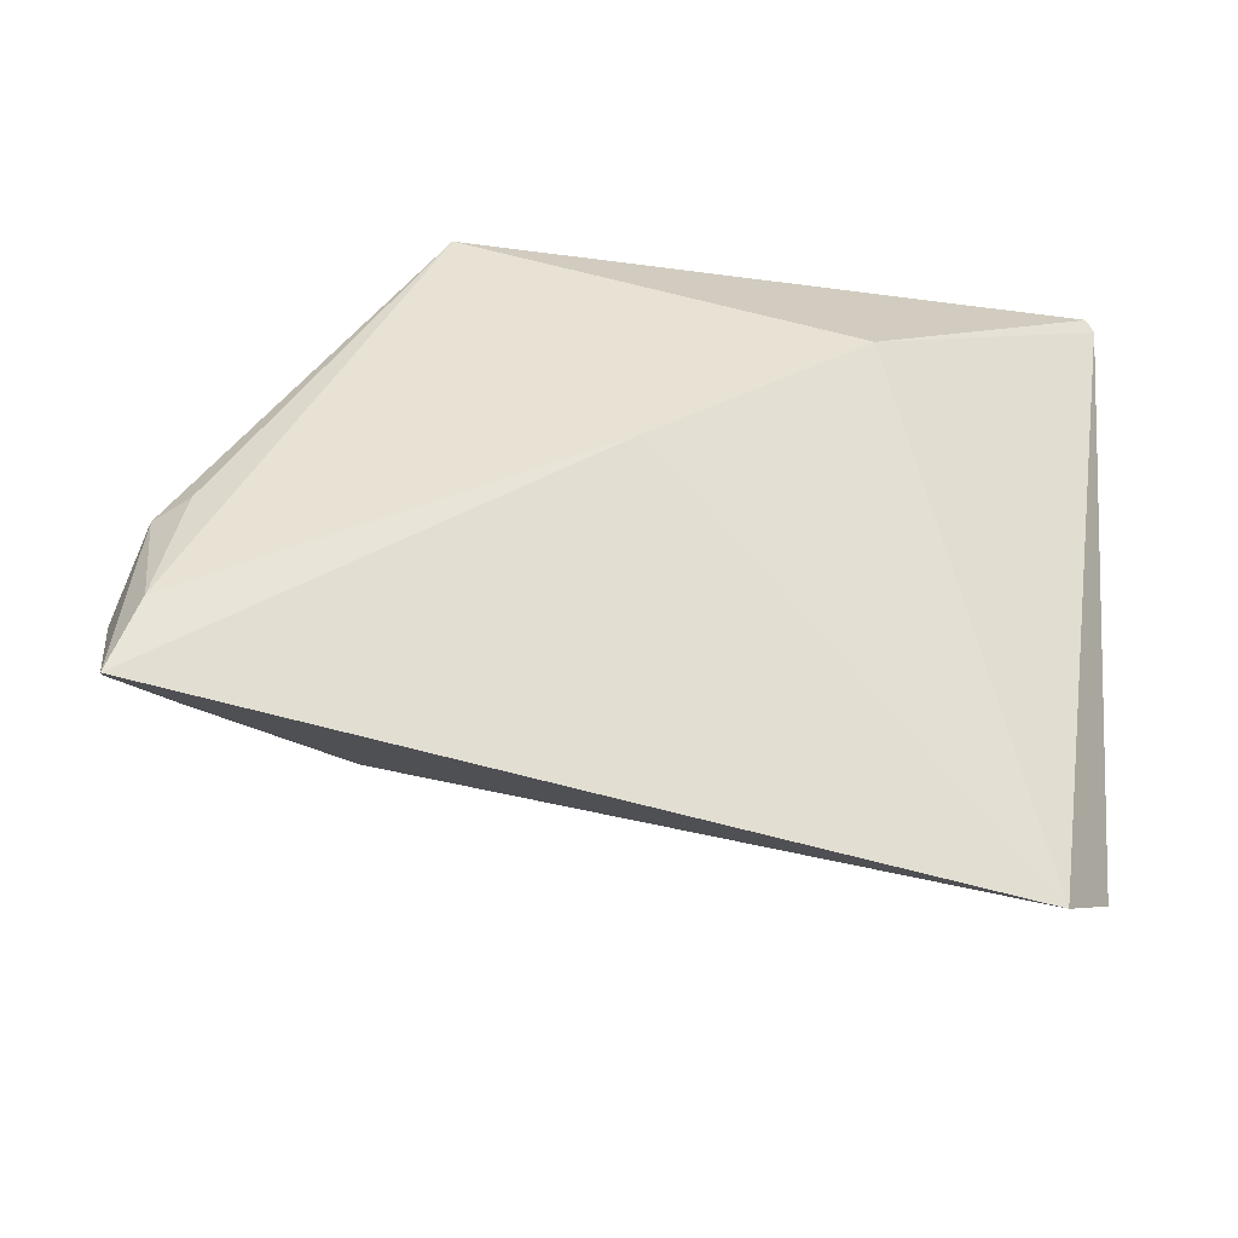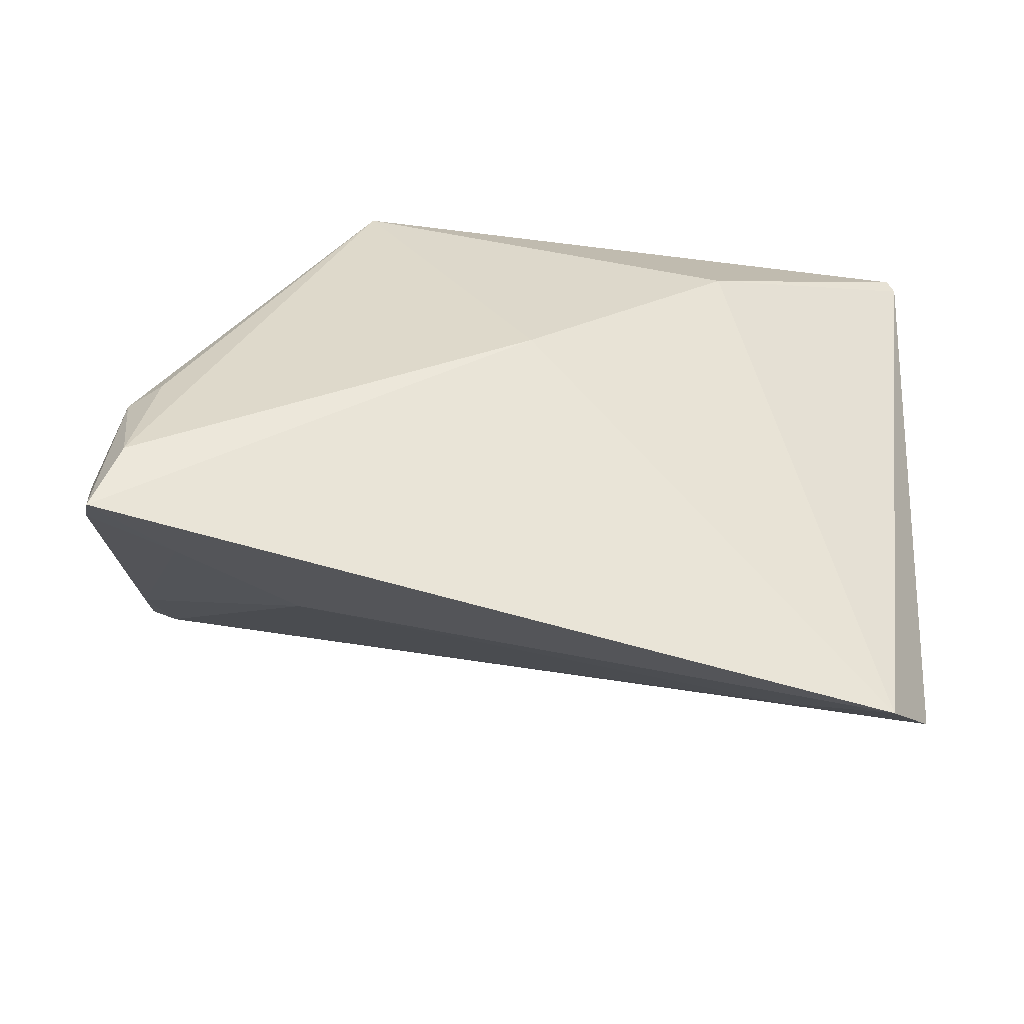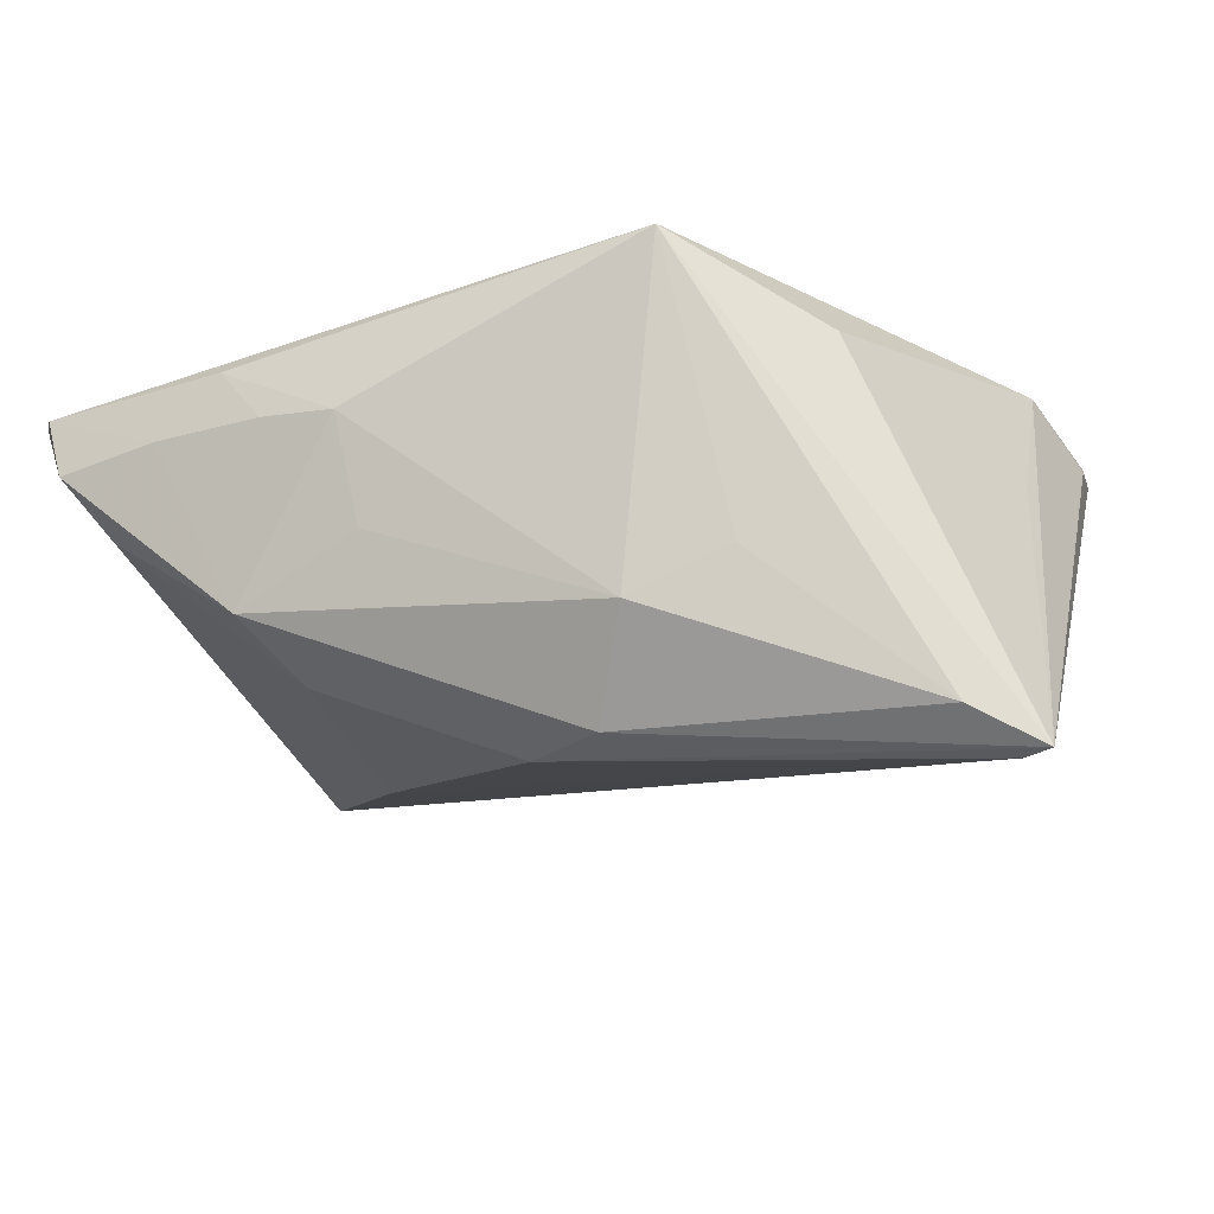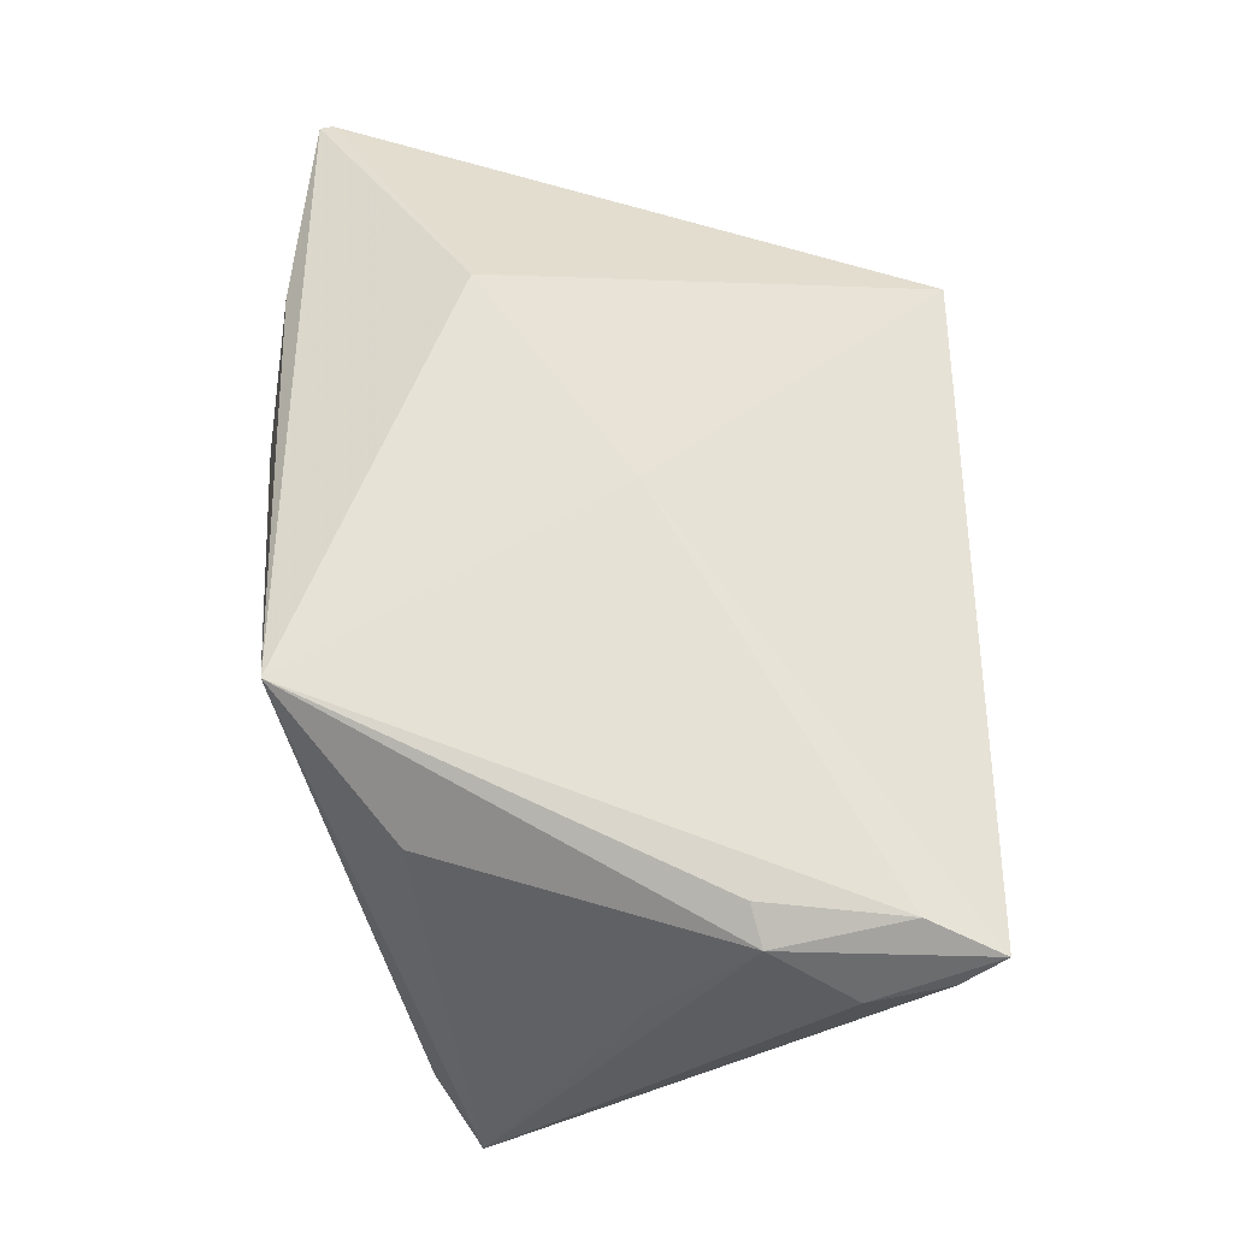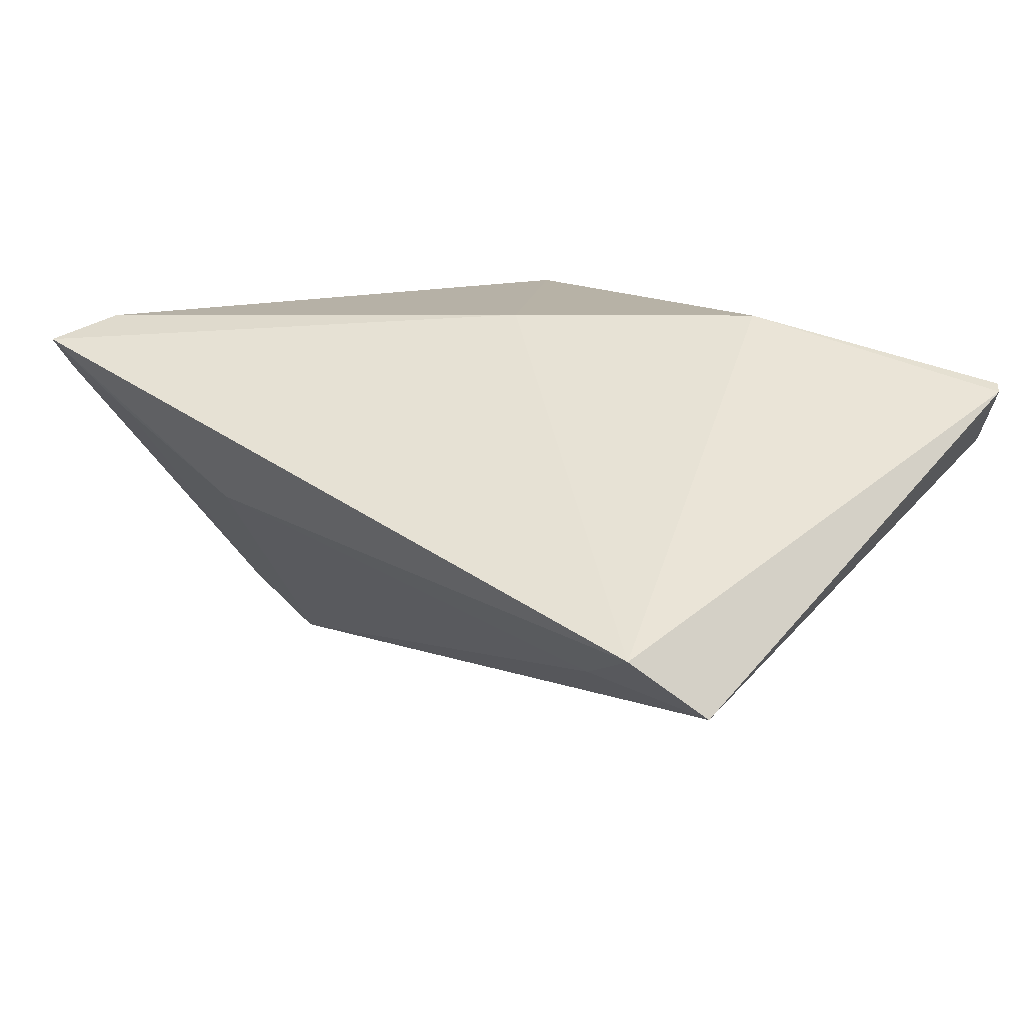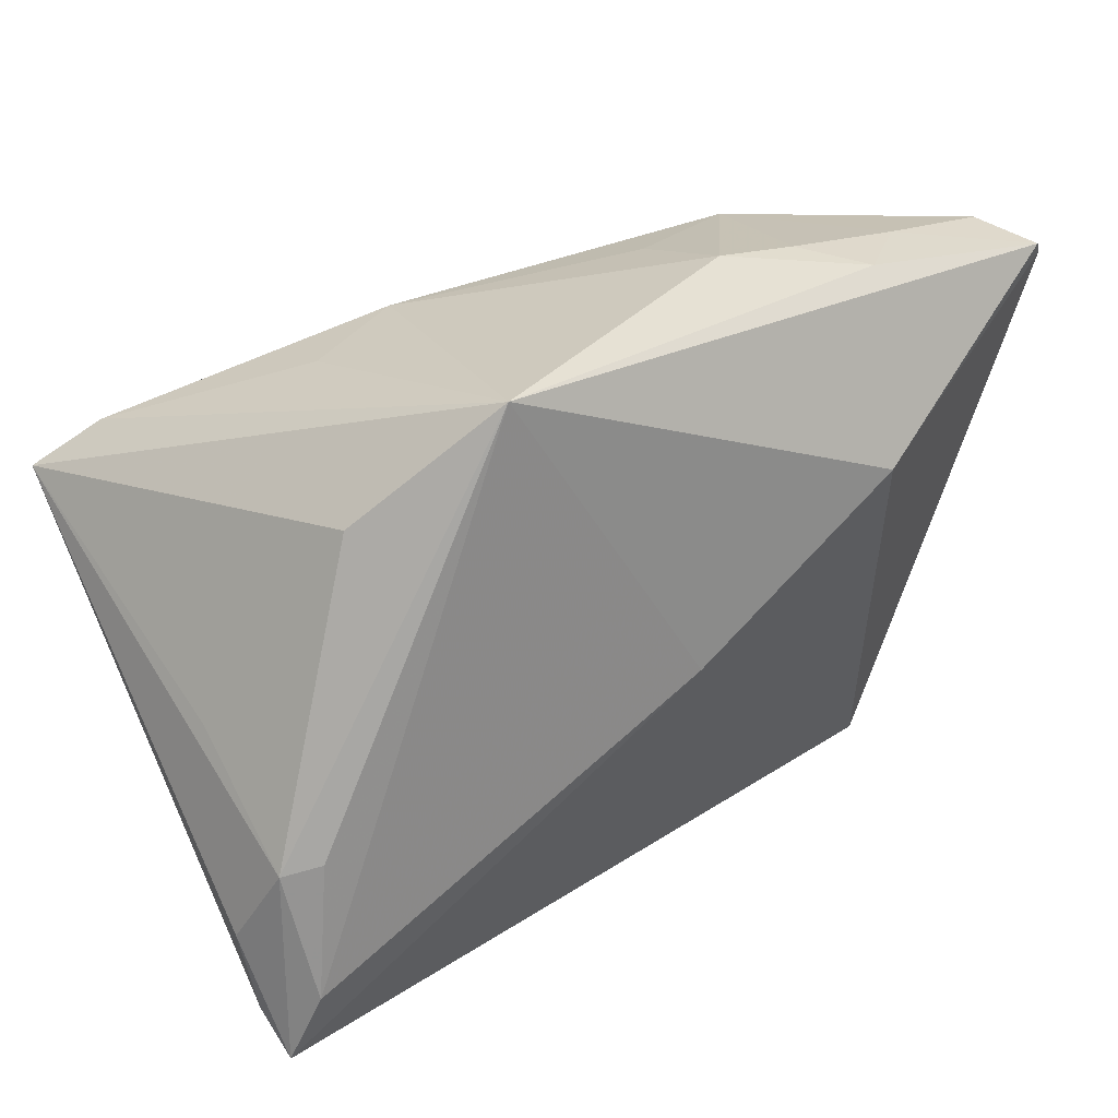
<metadata>
{"format":"obj","ext":"obj","renderer":"f3d","projection":"perspective","resolution":1024,"background":"white","views":[{"elev":39.9,"azim":3.1,"up":"+Z"},{"elev":31.5,"azim":2.2,"up":"+Z"},{"elev":-19.8,"azim":-155.6,"up":"+Z"},{"elev":63.5,"azim":-88.6,"up":"+Z"},{"elev":12.4,"azim":38.9,"up":"+Z"},{"elev":26.9,"azim":-29.7,"up":"+Y"}]}
</metadata>
<code>
v -0.05056 -0.02536 0.01779
v -0.009856 0.02382 -0.0229
v -0.01567 0.03127 -0.01159
v -0.04746 -0.01533 0.02368
v -0.036 0.02054 0.01872
v -0.04703 0.0195 -0.02326
v 0.00255 -0.002357 0.02747
v 0.0544 0.03449 0.01781
v 0.03568 -0.0303 -0.008824
v 0.05024 0.03734 0.01064
v 0.02318 0.03888 0.01231
v -0.04888 -0.004184 0.007974
v 0.0448 0.03366 0.003158
v 0.02932 0.03774 0.01923
v -0.05088 0.01221 -0.02747
v -0.04993 -0.02733 0.01378
v -0.0004928 0.02049 -0.02403
v -0.03896 -0.03401 0.01443
v 0.03167 -0.006704 -0.01697
v -0.04754 -0.03913 0.02384
v -0.04467 -0.03043 0.02645
v -0.02533 -0.02922 0.003613
v 0.02397 0.0255 -0.01418
v -0.0525 0.002129 -0.01722
v 0.02711 0.03597 -0.008534
v 0.01198 0.03637 -0.001383
v 0.05329 -0.03144 -0.01075
v -0.04901 -0.03454 0.01948
v 0.02747 0.01643 0.02747
v 0.05355 0.0349 0.01615
v 0.01388 0.03913 0.01145
v -0.02143 0.03502 0.02747
v 0.04767 -0.03913 -0.003373
v -0.0544 0.01379 -0.02721
v -0.04322 -0.01386 0.02596
v 0.05343 0.0359 0.01861
v 0.03698 0.03823 0.01219
v -0.02719 0.02854 -0.006486
f 36 32 29
f 27 23 13
f 21 4 20
f 1 4 34
f 20 4 1
f 5 32 34
f 5 4 32
f 20 22 33
f 22 9 33
f 33 9 27
f 15 24 34
f 22 24 15
f 15 9 22
f 27 9 15
f 18 22 20
f 18 24 22
f 27 13 10
f 7 29 32
f 32 21 7
f 7 21 20
f 20 33 7
f 7 33 29
f 32 4 35
f 35 21 32
f 4 21 35
f 16 1 34
f 34 4 12
f 12 5 34
f 4 5 12
f 27 15 19
f 19 23 27
f 28 18 20
f 24 18 28
f 20 1 28
f 1 16 28
f 34 24 28
f 28 16 34
f 8 10 36
f 8 33 27
f 36 29 8
f 29 33 8
f 14 32 36
f 25 13 23
f 25 10 13
f 27 10 30
f 30 8 27
f 10 8 30
f 34 32 6
f 32 38 6
f 32 14 31
f 3 6 38
f 3 38 32
f 32 31 3
f 34 6 2
f 2 3 25
f 6 3 2
f 10 25 37
f 36 10 37
f 37 14 36
f 26 31 25
f 25 3 26
f 26 3 31
f 17 2 25
f 17 25 23
f 23 19 17
f 17 19 15
f 17 15 34
f 34 2 17
f 25 31 11
f 11 37 25
f 11 31 14
f 14 37 11

</code>
